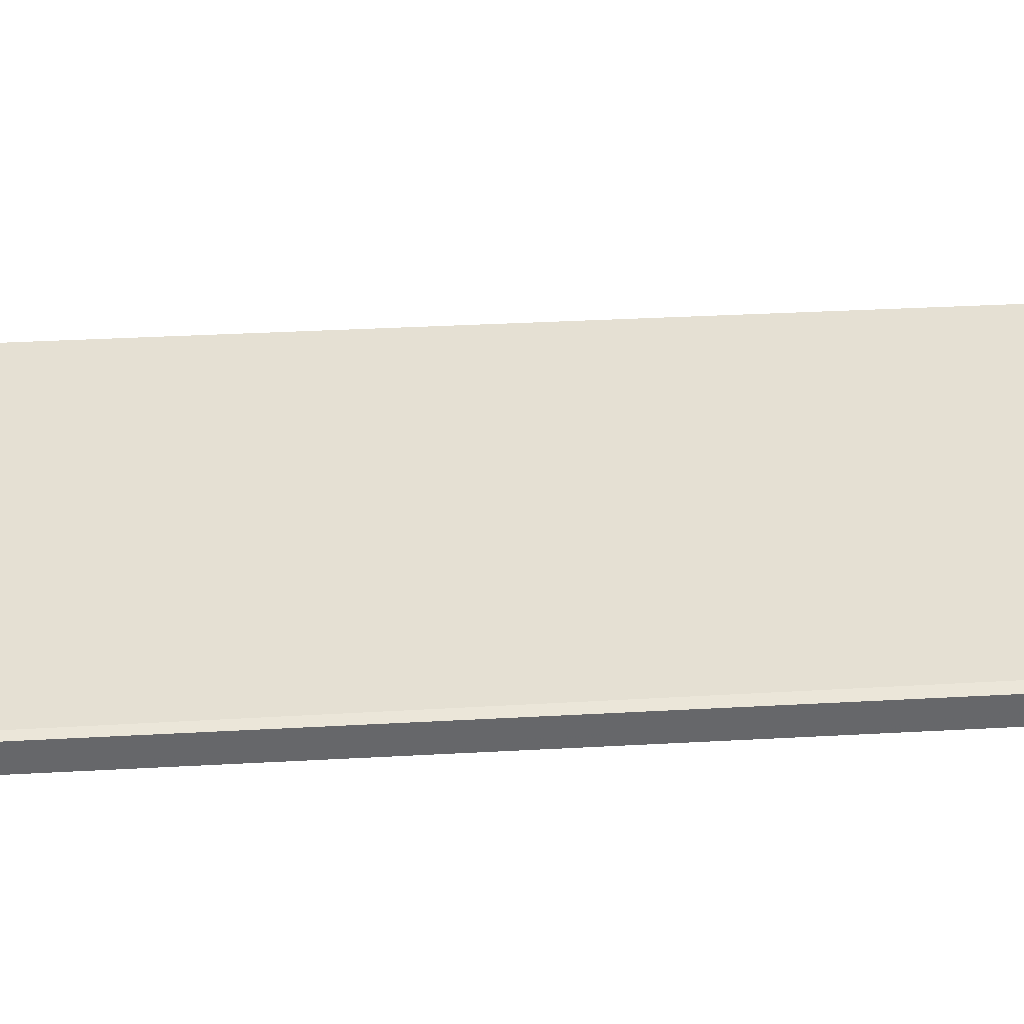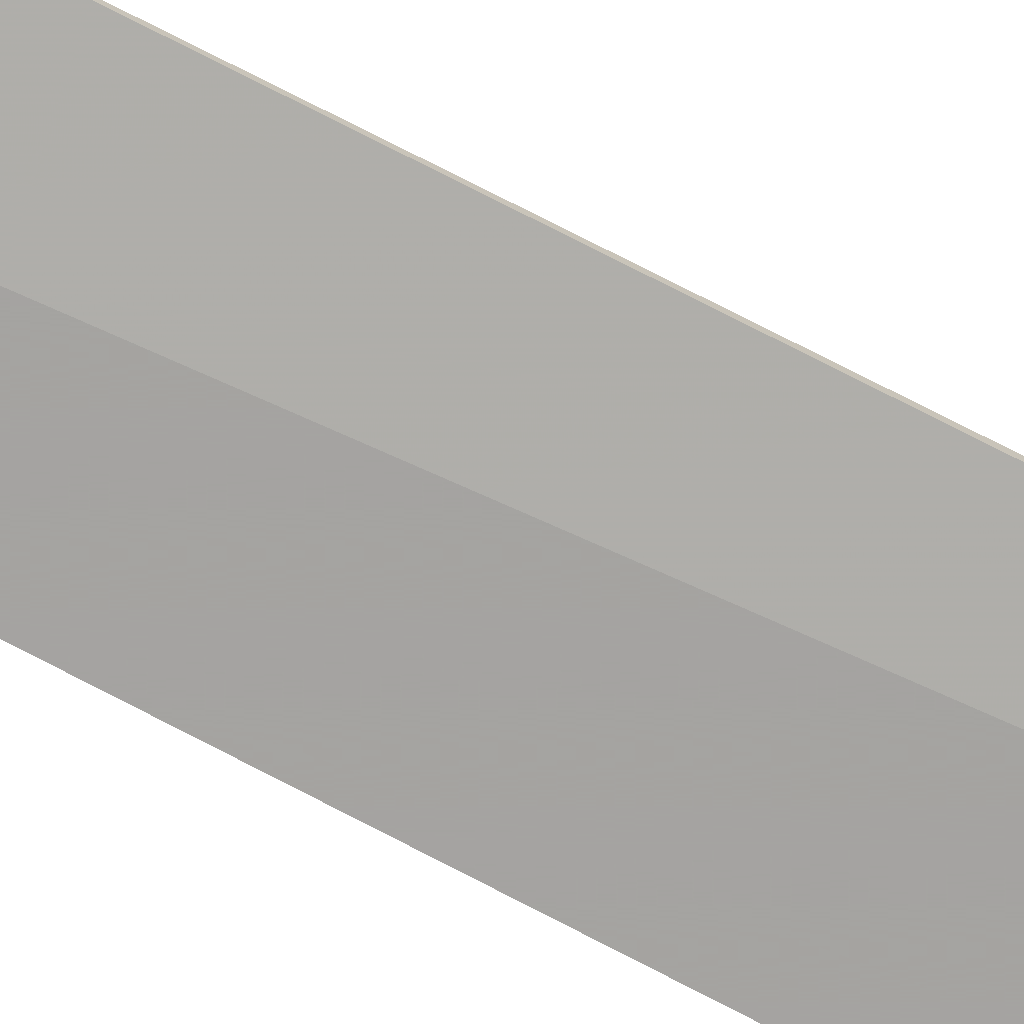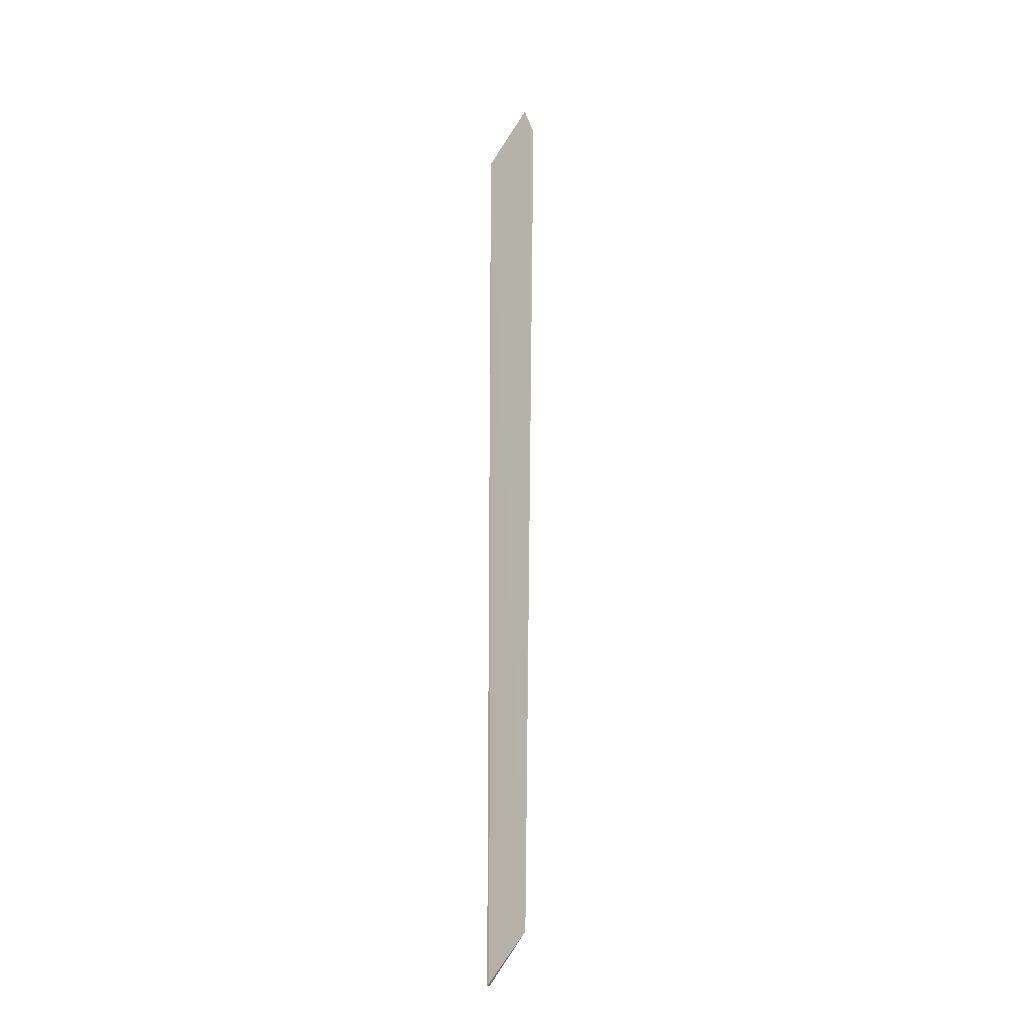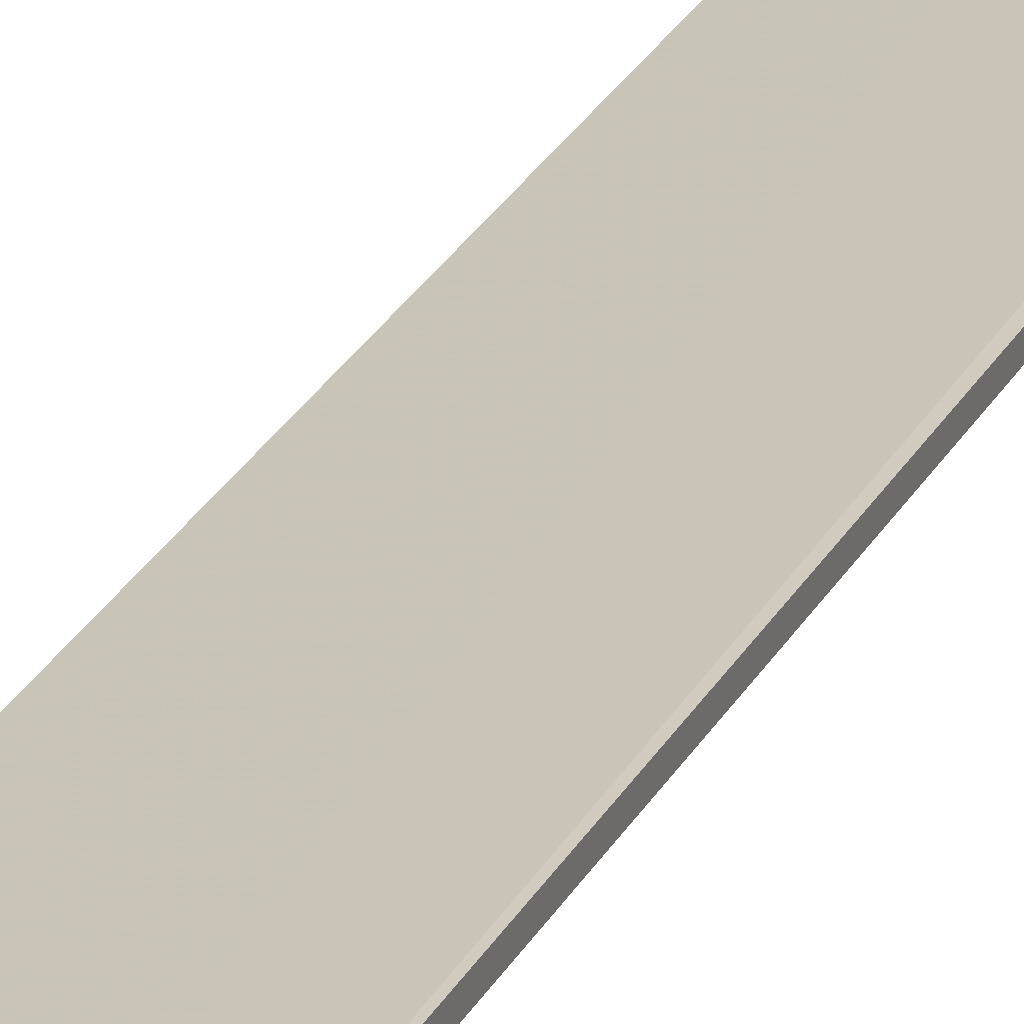
<metadata>
{"format":"obj","ext":"obj","renderer":"f3d","projection":"perspective","resolution":1024,"background":"white","views":[{"elev":38.3,"azim":-94.3,"up":"+Z"},{"elev":-73.1,"azim":62.0,"up":"+Z"},{"elev":-20.7,"azim":38.7,"up":"+Y"},{"elev":19.9,"azim":-162.9,"up":"+Z"}]}
</metadata>
<code>
v -0.06806 6.893 4.112
v -0.08338 0.597 4.112
v -0.002293 6.705 4.087
v -0.4077 6.552 4.087
v -0.4076 6.552 4.113
v -0.4091 0.2681 4.087
v -0.002278 6.705 4.111
v -0.3889 0.2916 4.113
v -0.409 0.2681 4.11
f 1 3 4
f 5 1 4
f 6 3 2
f 6 4 3
f 7 2 3
f 7 3 1
f 7 5 2
f 7 1 5
f 8 2 5
f 9 6 2
f 9 2 8
f 9 8 5
f 9 5 4
f 9 4 6

</code>
